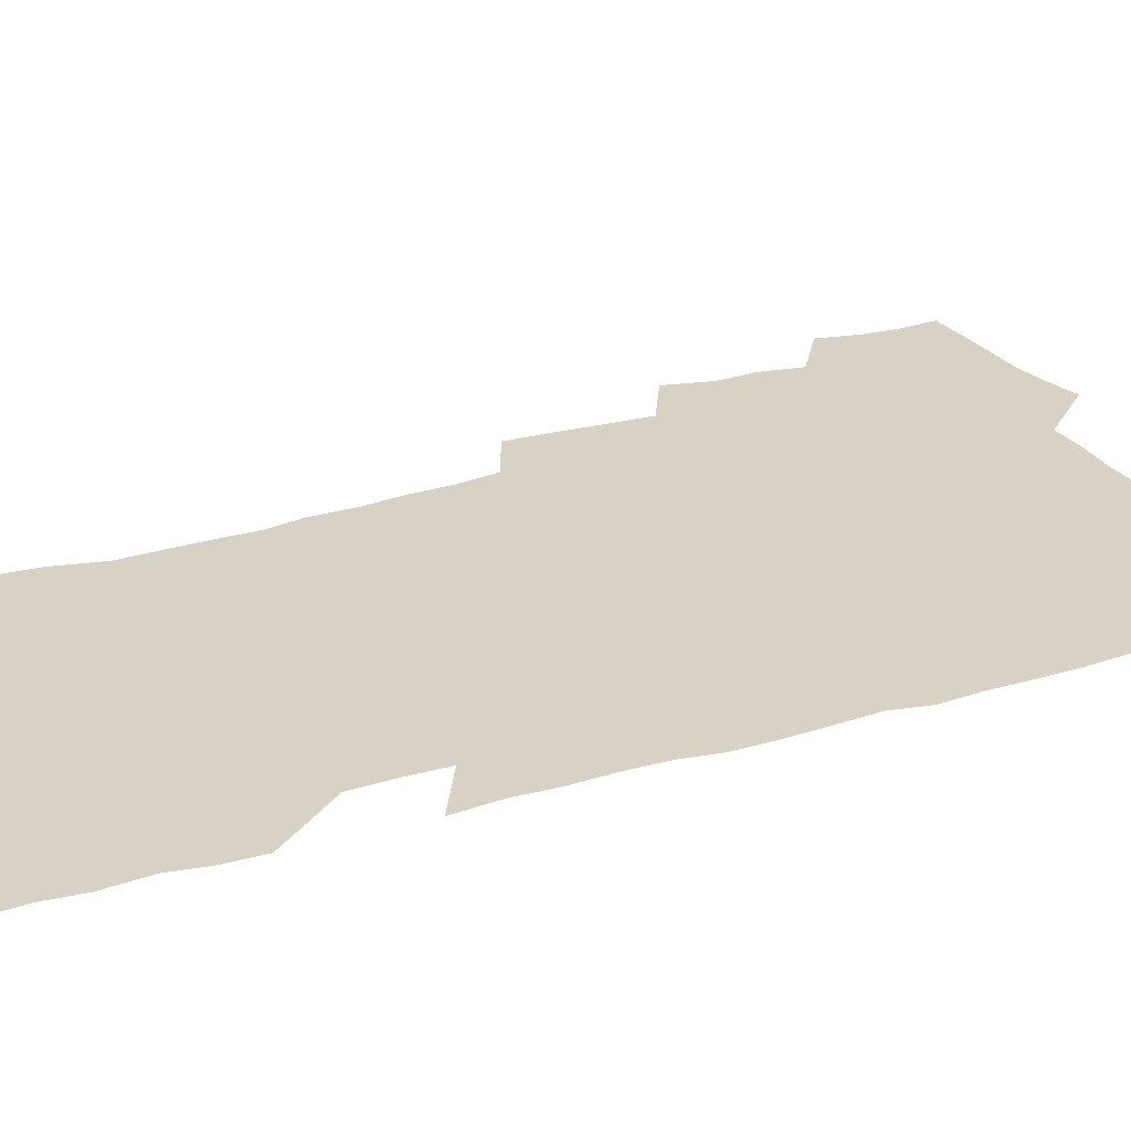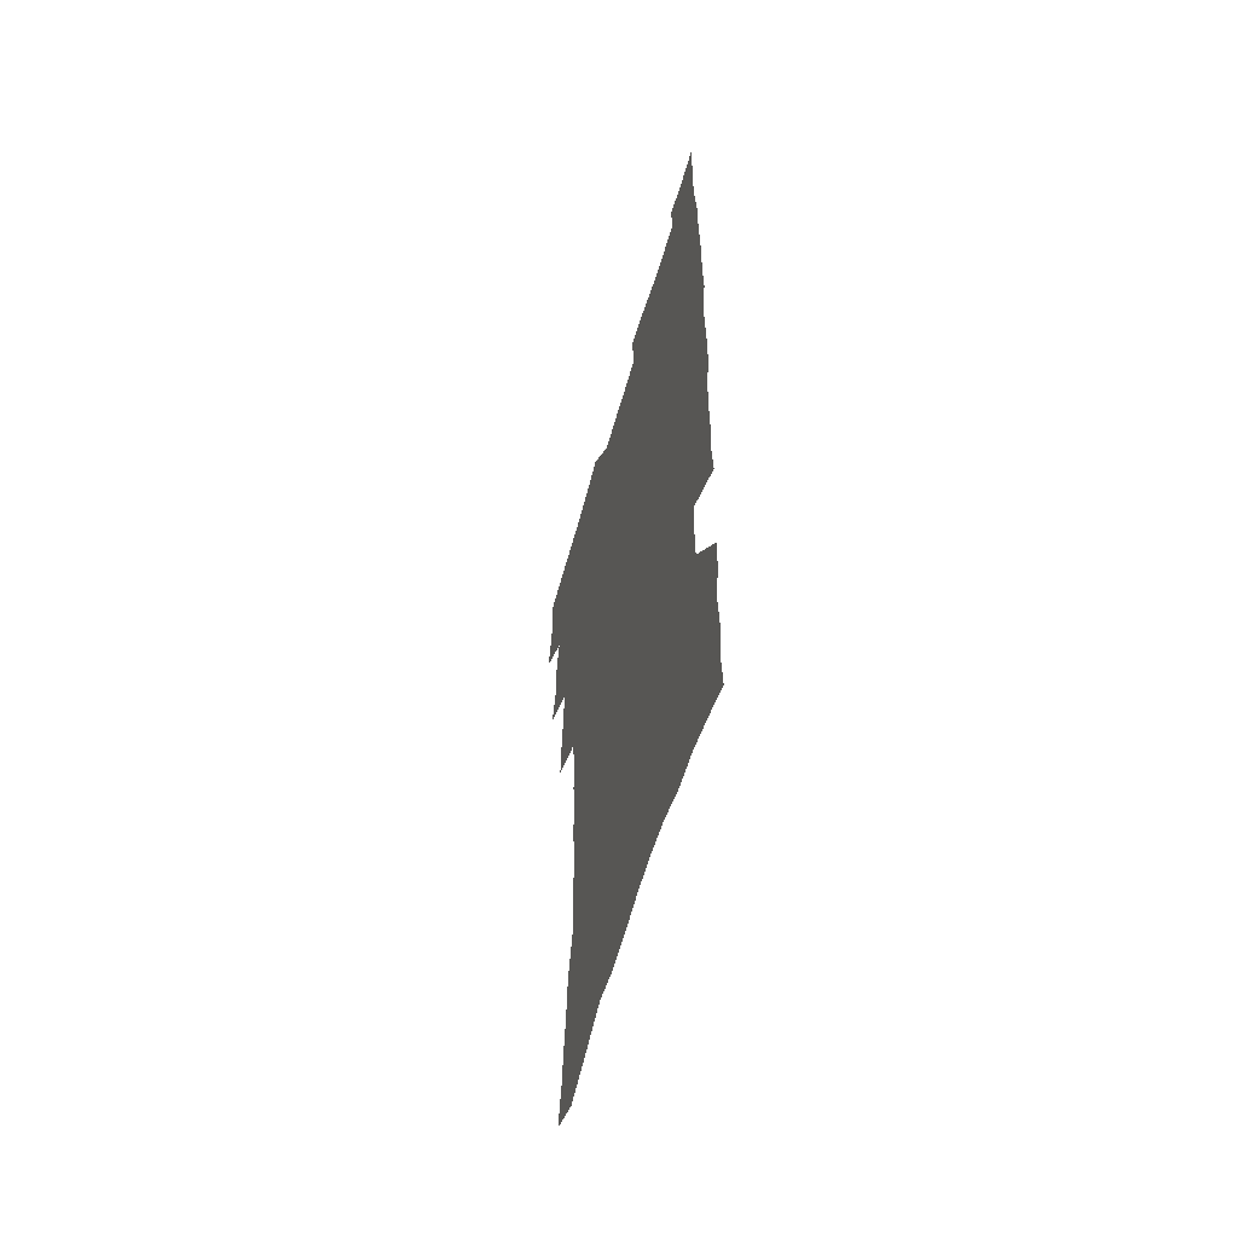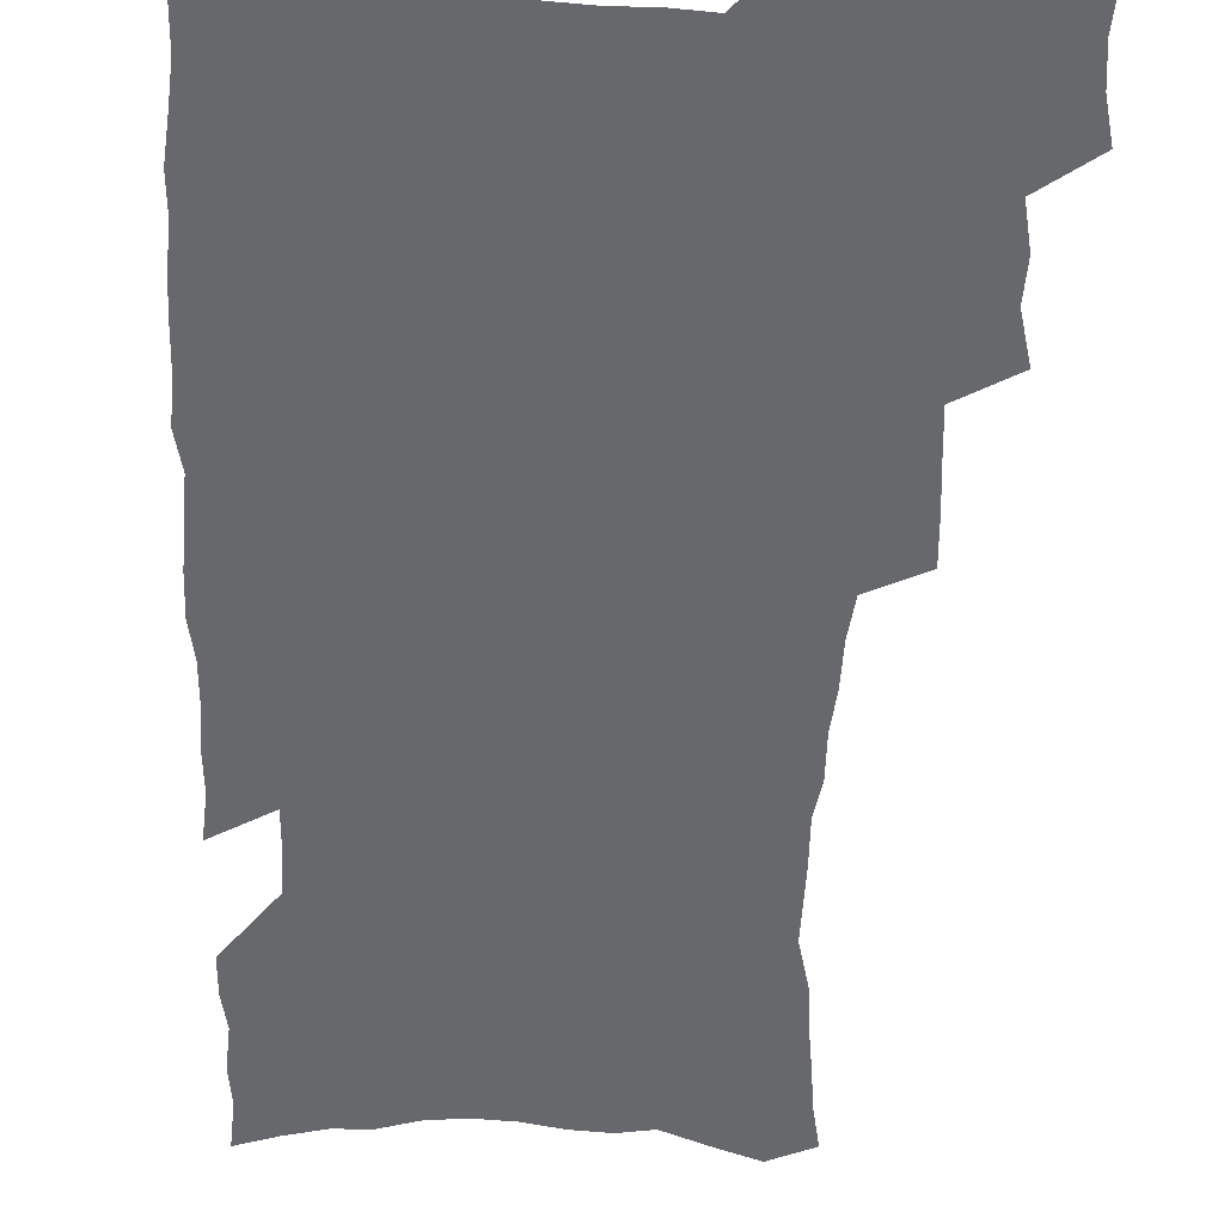
<metadata>
{"format":"obj","ext":"obj","renderer":"f3d","projection":"perspective","resolution":1024,"background":"white","views":[{"elev":27.2,"azim":64.9,"up":"+Z"},{"elev":-59.2,"azim":74.1,"up":"+Y"},{"elev":-52.4,"azim":177.7,"up":"+Z"}]}
</metadata>
<code>
v 475.4 521.3 0
v 479 537 0
v 480.3 551.9 0
v 479.3 566.9 0
v 488.1 456.3 0
v 492.8 474.9 0
v 492 490.3 0
v 495.2 507 0
v 495.6 522.1 0
v 497.4 537.2 0
v 496.3 552.2 0
v 494.2 568.3 0
v 505.8 391.5 0
v 506.6 409.4 0
v 507.9 427.1 0
v 509 444.4 0
v 510.2 461.1 0
v 511.2 477.2 0
v 511.9 492.8 0
v 511.2 507.6 0
v 514.3 523.2 0
v 513.2 537.8 0
v 511.7 552.8 0
v 509.3 569.2 0
v 520.4 169.2 0
v 523.6 186.4 0
v 525.1 202.1 0
v 527.2 218.5 0
v 528.2 234.4 0
v 533 254.5 0
v 532.7 269.2 0
v 532.4 284.7 0
v 532.7 301.8 0
v 530.3 316 0
v 530.4 333.4 0
v 528.8 349 0
v 528.4 366.3 0
v 526.3 381.8 0
v 526.7 399.4 0
v 527.7 416.7 0
v 527.4 432.4 0
v 528.6 448.9 0
v 528.1 463.8 0
v 529.7 479.6 0
v 530.3 494.5 0
v 529 508.9 0
v 529.4 523.6 0
v 528.4 538.4 0
v 526.6 553.8 0
v 524.3 570.2 0
v 536.9 161.8 0
v 542.3 181.8 0
v 542.3 195.8 0
v 544 212.3 0
v 548.5 232.4 0
v 549.1 248.1 0
v 550 264.2 0
v 548.6 277.9 0
v 548.4 293.4 0
v 548.7 310.4 0
v 548.2 326.4 0
v 547.6 342.1 0
v 545.7 356.6 0
v 546.4 374.1 0
v 544.2 388.3 0
v 543.8 404.1 0
v 544.4 420.4 0
v 543.8 435.4 0
v 544.1 450.7 0
v 545.3 466.3 0
v 544.8 480.6 0
v 545.8 495.5 0
v 546.8 509.7 0
v 545.7 523.8 0
v 543.6 539.2 0
v 541.2 556.1 0
v 538.7 573 0
v 553.1 167.6 0
v 556.1 185.1 0
v 559.3 203.7 0
v 562.8 223.3 0
v 563.7 239.3 0
v 565.4 256.7 0
v 565.3 271.5 0
v 564.6 285.9 0
v 563.2 299.7 0
v 562.9 315.7 0
v 562.8 331.8 0
v 561.4 346 0
v 561.9 363.1 0
v 561.2 378 0
v 559.7 392.1 0
v 559.5 407.5 0
v 559.8 423 0
v 560.3 438.5 0
v 560.7 453.4 0
v 560.5 467.7 0
v 560.9 482.2 0
v 561.1 496.4 0
v 561.1 510.2 0
v 560.2 524.3 0
v 559 539.2 0
v 557.4 554.8 0
v 552.9 576.9 0
v 570.5 174.6 0
v 572.4 191.2 0
v 576.1 212.2 0
v 577.7 229.5 0
v 578 244.6 0
v 578.4 260.1 0
v 578.1 274.6 0
v 577.8 289.7 0
v 576.5 303.1 0
v 577.4 321.3 0
v 576.7 335.7 0
v 575.3 349.4 0
v 576.2 366.8 0
v 574.6 380.1 0
v 575.9 397 0
v 575.5 411.4 0
v 575 425.3 0
v 575.1 440.2 0
v 575.4 454.7 0
v 574.3 468.2 0
v 575.1 482.9 0
v 575.6 497 0
v 575.1 510.8 0
v 574.2 525.1 0
v 574.2 538.8 0
v 572.6 554.5 0
v 583.5 172.5 0
v 587.3 195.8 0
v 589.5 215 0
v 590.2 231 0
v 590.7 246.7 0
v 590.9 261.8 0
v 591.2 278.1 0
v 590.5 291.9 0
v 590 306.8 0
v 590.2 322.9 0
v 589.8 337.9 0
v 589.8 353.7 0
v 589.6 369 0
v 589.5 383.8 0
v 589.3 398.3 0
v 588.7 411.7 0
v 589.3 427.4 0
v 588.7 440.9 0
v 589.3 455.7 0
v 589 469.5 0
v 589.2 483.3 0
v 589.5 497.2 0
v 589.4 511 0
v 588.9 525.1 0
v 588.2 539.6 0
v 587 555.5 0
v 597.8 173.5 0
v 600.3 194.6 0
v 603 218.9 0
v 603.5 234.6 0
v 603.8 249.8 0
v 603.7 264 0
v 603.7 278.9 0
v 603.7 295 0
v 603.8 310.9 0
v 603.3 324.8 0
v 603.4 341 0
v 603.3 356 0
v 603.1 370.7 0
v 602.9 385 0
v 602.9 399.4 0
v 602.9 413.9 0
v 603 428.4 0
v 603.4 443 0
v 603.2 456.5 0
v 603.4 470.5 0
v 603.5 484 0
v 603.2 497.6 0
v 603.5 511.3 0
v 603.2 525.4 0
v 602.5 540.3 0
v 601.8 555.3 0
v 612.8 176.3 0
v 614.2 196.6 0
v 615.5 218.3 0
v 615.9 234.5 0
v 616.1 250.3 0
v 616 263.3 0
v 616.5 281.4 0
v 616.3 295.2 0
v 616.3 310.6 0
v 616.2 326.2 0
v 616.3 342.7 0
v 616.2 356.7 0
v 616.1 370.9 0
v 616 384.8 0
v 616.2 399.5 0
v 616.3 413.2 0
v 616.5 428.4 0
v 616.7 442.8 0
v 616.8 456.5 0
v 616.9 470.5 0
v 617 484.2 0
v 617.4 497.9 0
v 617.4 511.5 0
v 617.5 525.3 0
v 617.2 539.6 0
v 616.2 556.1 0
v 613.5 577.6 0
v 627.3 177.1 0
v 627.8 198.2 0
v 628.2 217.5 0
v 628.4 234.4 0
v 628.6 249.5 0
v 628.9 266.1 0
v 628.9 281.4 0
v 628.9 295.8 0
v 629 310.2 0
v 629.1 324.6 0
v 629.1 341.8 0
v 629.1 356.8 0
v 629.2 371 0
v 629.3 386.1 0
v 629.5 399.6 0
v 629.6 413.9 0
v 629.9 427.9 0
v 630 442.7 0
v 630.3 456.1 0
v 630.3 470.7 0
v 630.6 483.9 0
v 630.9 497.7 0
v 631.3 511.4 0
v 631.5 525.3 0
v 631.4 540 0
v 631.2 555.1 0
v 628.9 575.7 0
v 641.7 175.8 0
v 641.2 197.5 0
v 641.1 216.2 0
v 641.3 232 0
v 641.2 248.8 0
v 641.7 263.8 0
v 641.4 280.4 0
v 641.4 295.7 0
v 641.8 309.3 0
v 641.8 327 0
v 641.9 341.3 0
v 642.1 355.8 0
v 642.4 370 0
v 642.5 384.7 0
v 642.7 399 0
v 642.8 413.6 0
v 643.6 426.8 0
v 643.4 441.9 0
v 644 455.7 0
v 643.8 470.1 0
v 644.1 483.8 0
v 644.9 497.4 0
v 645.2 511.2 0
v 645.8 525 0
v 646.3 538.8 0
v 646 554.2 0
v 645.6 571 0
v 656.5 171.3 0
v 655 194.4 0
v 654.3 213.8 0
v 654.4 229.7 0
v 655.3 243.9 0
v 654.4 262.2 0
v 654.5 277.6 0
v 654.6 293.1 0
v 654.7 308.7 0
v 655.1 323.7 0
v 655.3 338.7 0
v 655.8 353.3 0
v 655.7 368.5 0
v 655.9 383.2 0
v 656.3 397.6 0
v 656.6 412 0
v 657 426.1 0
v 658.9 439.3 0
v 658 454.8 0
v 658.8 468.4 0
v 658.5 482.9 0
v 658.6 497 0
v 658.7 510.7 0
v 660.4 524.6 0
v 660.3 538.8 0
v 660.6 553.3 0
v 660.7 569 0
v 670.5 170.9 0
v 670.1 188.3 0
v 668.5 209.1 0
v 668.6 225.3 0
v 668.1 242.2 0
v 668.2 257.7 0
v 668.1 273.7 0
v 668 289.6 0
v 669 304.1 0
v 668.8 320.3 0
v 670.6 333.5 0
v 669.8 350.2 0
v 670.3 364.9 0
v 670.6 379.7 0
v 671.8 393.8 0
v 671.3 409.3 0
v 671.2 424.4 0
v 672.4 438.4 0
v 672 453.5 0
v 672.7 467.5 0
v 672.6 482.1 0
v 673 496.1 0
v 675.7 510.1 0
v 675.2 524.4 0
v 674.7 538.8 0
v 675 553.1 0
v 675.4 568.4 0
v 675.5 585.1 0
v 685.3 167.2 0
v 683.7 187 0
v 683.2 203.9 0
v 684 219.1 0
v 682.9 236.7 0
v 682.1 253.2 0
v 683.1 267.5 0
v 682.7 283.9 0
v 683.3 299.3 0
v 683.6 315.2 0
v 684.2 330.5 0
v 684.6 345.7 0
v 685.3 360.6 0
v 685.9 375.5 0
v 687.5 389.7 0
v 687.2 405.4 0
v 687.3 420.7 0
v 688.3 435.2 0
v 687.9 450.6 0
v 687.8 465.5 0
v 689.5 479.5 0
v 688.9 494.6 0
v 690.6 508.9 0
v 689.6 524.3 0
v 689.5 538.6 0
v 689.2 552.6 0
v 690.1 567.3 0
v 690.9 582.3 0
v 700.6 162.1 0
v 699.4 180.7 0
v 701 195.2 0
v 699.9 212.5 0
v 702.4 226 0
v 703 241.3 0
v 705.2 286.7 0
v 703.9 304.5 0
v 704.8 320 0
v 704.3 336.6 0
v 704.9 352.1 0
v 707.3 366.4 0
v 707.4 382.1 0
v 706.8 398.5 0
v 705.9 414.9 0
v 708.9 429 0
v 708 445.2 0
v 708.3 460.6 0
v 708.2 476 0
v 707.1 491.8 0
v 707.8 506.6 0
v 706.1 522.7 0
v 704.8 538.2 0
v 705.1 552.8 0
v 705.2 567.3 0
v 706.4 582.8 0
f 8 9 1
f 1 9 2
f 9 10 2
f 2 10 3
f 10 11 3
f 3 11 4
f 11 12 4
f 16 17 5
f 5 17 6
f 17 18 6
f 6 18 7
f 18 19 7
f 7 19 8
f 19 20 8
f 8 20 9
f 20 21 9
f 9 21 10
f 21 22 10
f 10 22 11
f 22 23 11
f 11 23 12
f 23 24 12
f 38 39 13
f 13 39 14
f 39 40 14
f 14 40 15
f 40 41 15
f 15 41 16
f 41 42 16
f 16 42 17
f 42 43 17
f 17 43 18
f 43 44 18
f 18 44 19
f 44 45 19
f 19 45 20
f 45 46 20
f 20 46 21
f 46 47 21
f 21 47 22
f 47 48 22
f 22 48 23
f 48 49 23
f 23 49 24
f 49 50 24
f 51 52 25
f 25 52 26
f 52 53 26
f 26 53 27
f 53 54 27
f 27 54 28
f 54 55 28
f 28 55 29
f 55 56 29
f 29 56 30
f 56 57 30
f 30 57 31
f 57 58 31
f 31 58 32
f 58 59 32
f 32 59 33
f 59 60 33
f 33 60 34
f 60 61 34
f 34 61 35
f 61 62 35
f 35 62 36
f 62 63 36
f 36 63 37
f 63 64 37
f 37 64 38
f 64 65 38
f 38 65 39
f 65 66 39
f 39 66 40
f 66 67 40
f 40 67 41
f 67 68 41
f 41 68 42
f 68 69 42
f 42 69 43
f 69 70 43
f 43 70 44
f 70 71 44
f 44 71 45
f 71 72 45
f 45 72 46
f 72 73 46
f 46 73 47
f 73 74 47
f 47 74 48
f 74 75 48
f 48 75 49
f 75 76 49
f 49 76 50
f 76 77 50
f 51 78 52
f 78 79 52
f 52 79 53
f 79 80 53
f 53 80 54
f 80 81 54
f 54 81 55
f 81 82 55
f 55 82 56
f 82 83 56
f 56 83 57
f 83 84 57
f 57 84 58
f 84 85 58
f 58 85 59
f 85 86 59
f 59 86 60
f 86 87 60
f 60 87 61
f 87 88 61
f 61 88 62
f 88 89 62
f 62 89 63
f 89 90 63
f 63 90 64
f 90 91 64
f 64 91 65
f 91 92 65
f 65 92 66
f 92 93 66
f 66 93 67
f 93 94 67
f 67 94 68
f 94 95 68
f 68 95 69
f 95 96 69
f 69 96 70
f 96 97 70
f 70 97 71
f 97 98 71
f 71 98 72
f 98 99 72
f 72 99 73
f 99 100 73
f 73 100 74
f 100 101 74
f 74 101 75
f 101 102 75
f 75 102 76
f 102 103 76
f 76 103 77
f 103 104 77
f 78 105 79
f 105 106 79
f 79 106 80
f 106 107 80
f 80 107 81
f 107 108 81
f 81 108 82
f 108 109 82
f 82 109 83
f 109 110 83
f 83 110 84
f 110 111 84
f 84 111 85
f 111 112 85
f 85 112 86
f 112 113 86
f 86 113 87
f 113 114 87
f 87 114 88
f 114 115 88
f 88 115 89
f 115 116 89
f 89 116 90
f 116 117 90
f 90 117 91
f 117 118 91
f 91 118 92
f 118 119 92
f 92 119 93
f 119 120 93
f 93 120 94
f 120 121 94
f 94 121 95
f 121 122 95
f 95 122 96
f 122 123 96
f 96 123 97
f 123 124 97
f 97 124 98
f 124 125 98
f 98 125 99
f 125 126 99
f 99 126 100
f 126 127 100
f 100 127 101
f 127 128 101
f 101 128 102
f 128 129 102
f 102 129 103
f 129 130 103
f 103 130 104
f 105 131 106
f 131 132 106
f 106 132 107
f 132 133 107
f 107 133 108
f 133 134 108
f 108 134 109
f 134 135 109
f 109 135 110
f 135 136 110
f 110 136 111
f 136 137 111
f 111 137 112
f 137 138 112
f 112 138 113
f 138 139 113
f 113 139 114
f 139 140 114
f 114 140 115
f 140 141 115
f 115 141 116
f 141 142 116
f 116 142 117
f 142 143 117
f 117 143 118
f 143 144 118
f 118 144 119
f 144 145 119
f 119 145 120
f 145 146 120
f 120 146 121
f 146 147 121
f 121 147 122
f 147 148 122
f 122 148 123
f 148 149 123
f 123 149 124
f 149 150 124
f 124 150 125
f 150 151 125
f 125 151 126
f 151 152 126
f 126 152 127
f 152 153 127
f 127 153 128
f 153 154 128
f 128 154 129
f 154 155 129
f 129 155 130
f 155 156 130
f 131 157 132
f 157 158 132
f 132 158 133
f 158 159 133
f 133 159 134
f 159 160 134
f 134 160 135
f 160 161 135
f 135 161 136
f 161 162 136
f 136 162 137
f 162 163 137
f 137 163 138
f 163 164 138
f 138 164 139
f 164 165 139
f 139 165 140
f 165 166 140
f 140 166 141
f 166 167 141
f 141 167 142
f 167 168 142
f 142 168 143
f 168 169 143
f 143 169 144
f 169 170 144
f 144 170 145
f 170 171 145
f 145 171 146
f 171 172 146
f 146 172 147
f 172 173 147
f 147 173 148
f 173 174 148
f 148 174 149
f 174 175 149
f 149 175 150
f 175 176 150
f 150 176 151
f 176 177 151
f 151 177 152
f 177 178 152
f 152 178 153
f 178 179 153
f 153 179 154
f 179 180 154
f 154 180 155
f 180 181 155
f 155 181 156
f 181 182 156
f 157 183 158
f 183 184 158
f 158 184 159
f 184 185 159
f 159 185 160
f 185 186 160
f 160 186 161
f 186 187 161
f 161 187 162
f 187 188 162
f 162 188 163
f 188 189 163
f 163 189 164
f 189 190 164
f 164 190 165
f 190 191 165
f 165 191 166
f 191 192 166
f 166 192 167
f 192 193 167
f 167 193 168
f 193 194 168
f 168 194 169
f 194 195 169
f 169 195 170
f 195 196 170
f 170 196 171
f 196 197 171
f 171 197 172
f 197 198 172
f 172 198 173
f 198 199 173
f 173 199 174
f 199 200 174
f 174 200 175
f 200 201 175
f 175 201 176
f 201 202 176
f 176 202 177
f 202 203 177
f 177 203 178
f 203 204 178
f 178 204 179
f 204 205 179
f 179 205 180
f 205 206 180
f 180 206 181
f 206 207 181
f 181 207 182
f 207 208 182
f 183 210 184
f 210 211 184
f 184 211 185
f 211 212 185
f 185 212 186
f 212 213 186
f 186 213 187
f 213 214 187
f 187 214 188
f 214 215 188
f 188 215 189
f 215 216 189
f 189 216 190
f 216 217 190
f 190 217 191
f 217 218 191
f 191 218 192
f 218 219 192
f 192 219 193
f 219 220 193
f 193 220 194
f 220 221 194
f 194 221 195
f 221 222 195
f 195 222 196
f 222 223 196
f 196 223 197
f 223 224 197
f 197 224 198
f 224 225 198
f 198 225 199
f 225 226 199
f 199 226 200
f 226 227 200
f 200 227 201
f 227 228 201
f 201 228 202
f 228 229 202
f 202 229 203
f 229 230 203
f 203 230 204
f 230 231 204
f 204 231 205
f 231 232 205
f 205 232 206
f 232 233 206
f 206 233 207
f 233 234 207
f 207 234 208
f 234 235 208
f 208 235 209
f 235 236 209
f 210 237 211
f 237 238 211
f 211 238 212
f 238 239 212
f 212 239 213
f 239 240 213
f 213 240 214
f 240 241 214
f 214 241 215
f 241 242 215
f 215 242 216
f 242 243 216
f 216 243 217
f 243 244 217
f 217 244 218
f 244 245 218
f 218 245 219
f 245 246 219
f 219 246 220
f 246 247 220
f 220 247 221
f 247 248 221
f 221 248 222
f 248 249 222
f 222 249 223
f 249 250 223
f 223 250 224
f 250 251 224
f 224 251 225
f 251 252 225
f 225 252 226
f 252 253 226
f 226 253 227
f 253 254 227
f 227 254 228
f 254 255 228
f 228 255 229
f 255 256 229
f 229 256 230
f 256 257 230
f 230 257 231
f 257 258 231
f 231 258 232
f 258 259 232
f 232 259 233
f 259 260 233
f 233 260 234
f 260 261 234
f 234 261 235
f 261 262 235
f 235 262 236
f 262 263 236
f 237 264 238
f 264 265 238
f 238 265 239
f 265 266 239
f 239 266 240
f 266 267 240
f 240 267 241
f 267 268 241
f 241 268 242
f 268 269 242
f 242 269 243
f 269 270 243
f 243 270 244
f 270 271 244
f 244 271 245
f 271 272 245
f 245 272 246
f 272 273 246
f 246 273 247
f 273 274 247
f 247 274 248
f 274 275 248
f 248 275 249
f 275 276 249
f 249 276 250
f 276 277 250
f 250 277 251
f 277 278 251
f 251 278 252
f 278 279 252
f 252 279 253
f 279 280 253
f 253 280 254
f 280 281 254
f 254 281 255
f 281 282 255
f 255 282 256
f 282 283 256
f 256 283 257
f 283 284 257
f 257 284 258
f 284 285 258
f 258 285 259
f 285 286 259
f 259 286 260
f 286 287 260
f 260 287 261
f 287 288 261
f 261 288 262
f 288 289 262
f 262 289 263
f 289 290 263
f 264 291 265
f 291 292 265
f 265 292 266
f 292 293 266
f 266 293 267
f 293 294 267
f 267 294 268
f 294 295 268
f 268 295 269
f 295 296 269
f 269 296 270
f 296 297 270
f 270 297 271
f 297 298 271
f 271 298 272
f 298 299 272
f 272 299 273
f 299 300 273
f 273 300 274
f 300 301 274
f 274 301 275
f 301 302 275
f 275 302 276
f 302 303 276
f 276 303 277
f 303 304 277
f 277 304 278
f 304 305 278
f 278 305 279
f 305 306 279
f 279 306 280
f 306 307 280
f 280 307 281
f 307 308 281
f 281 308 282
f 308 309 282
f 282 309 283
f 309 310 283
f 283 310 284
f 310 311 284
f 284 311 285
f 311 312 285
f 285 312 286
f 312 313 286
f 286 313 287
f 313 314 287
f 287 314 288
f 314 315 288
f 288 315 289
f 315 316 289
f 289 316 290
f 316 317 290
f 291 319 292
f 319 320 292
f 292 320 293
f 320 321 293
f 293 321 294
f 321 322 294
f 294 322 295
f 322 323 295
f 295 323 296
f 323 324 296
f 296 324 297
f 324 325 297
f 297 325 298
f 325 326 298
f 298 326 299
f 326 327 299
f 299 327 300
f 327 328 300
f 300 328 301
f 328 329 301
f 301 329 302
f 329 330 302
f 302 330 303
f 330 331 303
f 303 331 304
f 331 332 304
f 304 332 305
f 332 333 305
f 305 333 306
f 333 334 306
f 306 334 307
f 334 335 307
f 307 335 308
f 335 336 308
f 308 336 309
f 336 337 309
f 309 337 310
f 337 338 310
f 310 338 311
f 338 339 311
f 311 339 312
f 339 340 312
f 312 340 313
f 340 341 313
f 313 341 314
f 341 342 314
f 314 342 315
f 342 343 315
f 315 343 316
f 343 344 316
f 316 344 317
f 344 345 317
f 317 345 318
f 345 346 318
f 319 347 320
f 347 348 320
f 320 348 321
f 348 349 321
f 321 349 322
f 349 350 322
f 322 350 323
f 350 351 323
f 323 351 324
f 351 352 324
f 324 352 325
f 327 353 328
f 353 354 328
f 328 354 329
f 354 355 329
f 329 355 330
f 355 356 330
f 330 356 331
f 356 357 331
f 331 357 332
f 357 358 332
f 332 358 333
f 358 359 333
f 333 359 334
f 359 360 334
f 334 360 335
f 360 361 335
f 335 361 336
f 361 362 336
f 336 362 337
f 362 363 337
f 337 363 338
f 363 364 338
f 338 364 339
f 364 365 339
f 339 365 340
f 365 366 340
f 340 366 341
f 366 367 341
f 341 367 342
f 367 368 342
f 342 368 343
f 368 369 343
f 343 369 344
f 369 370 344
f 344 370 345
f 370 371 345
f 345 371 346
f 371 372 346

</code>
